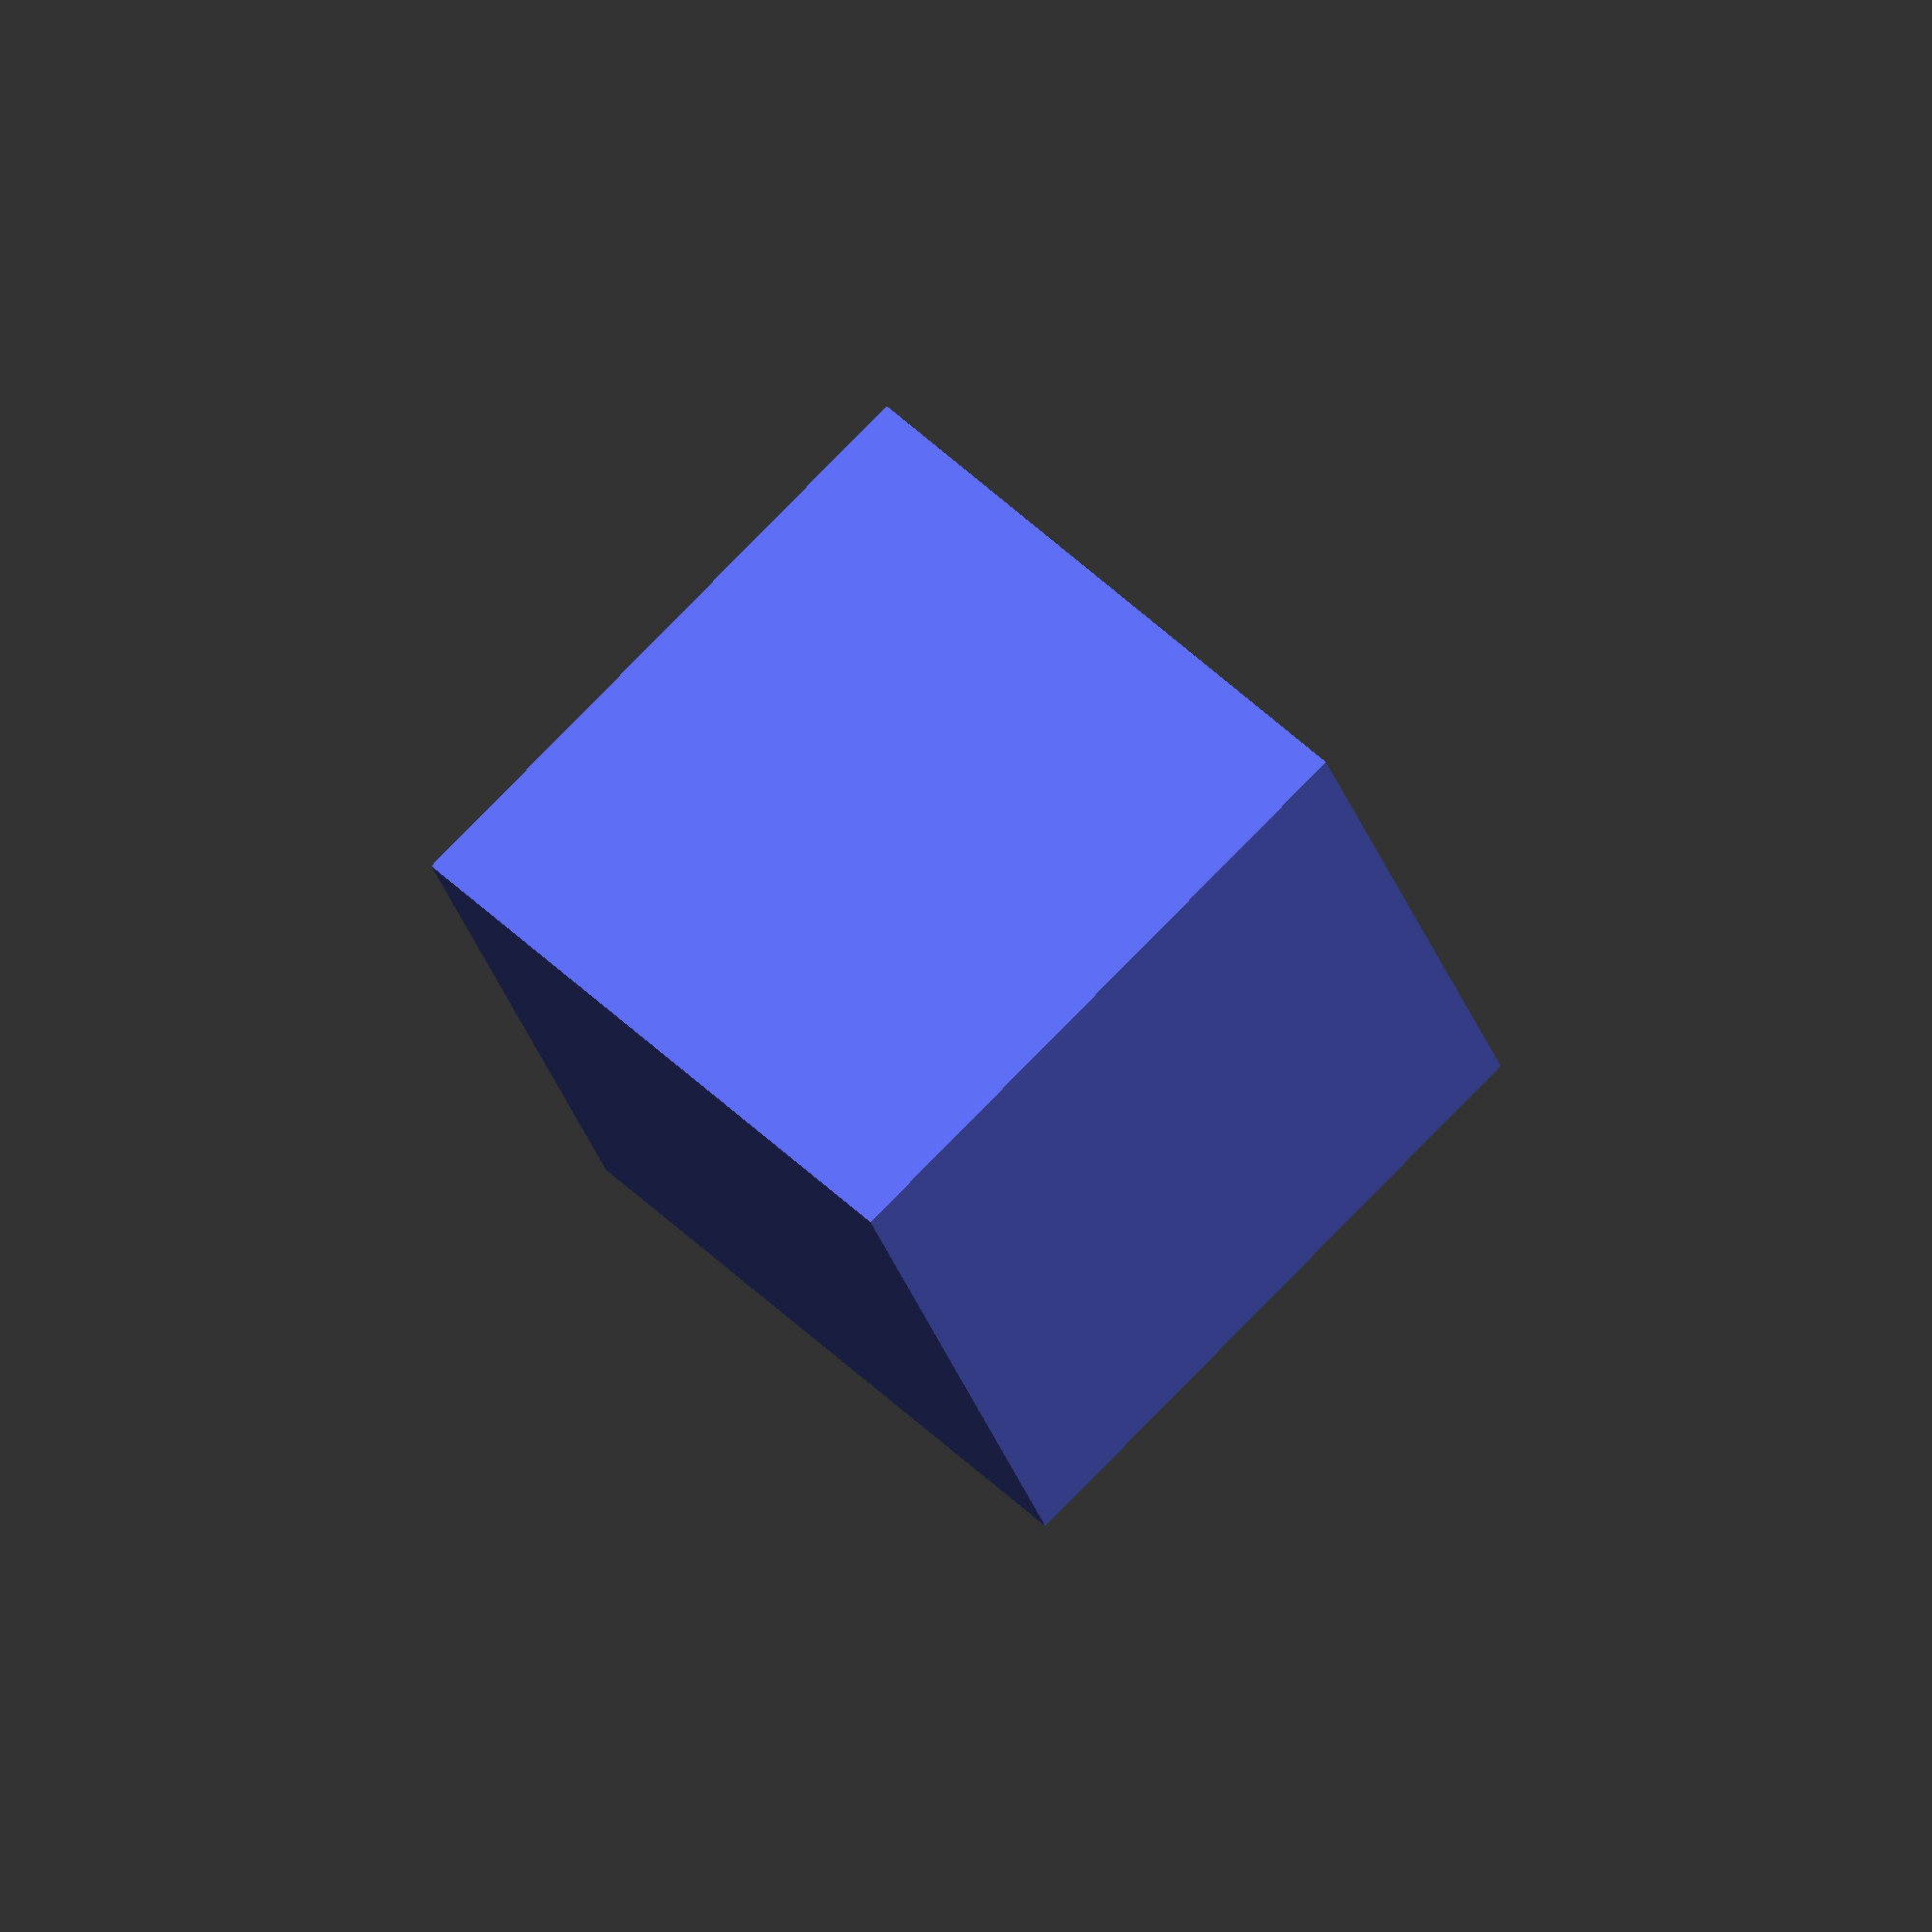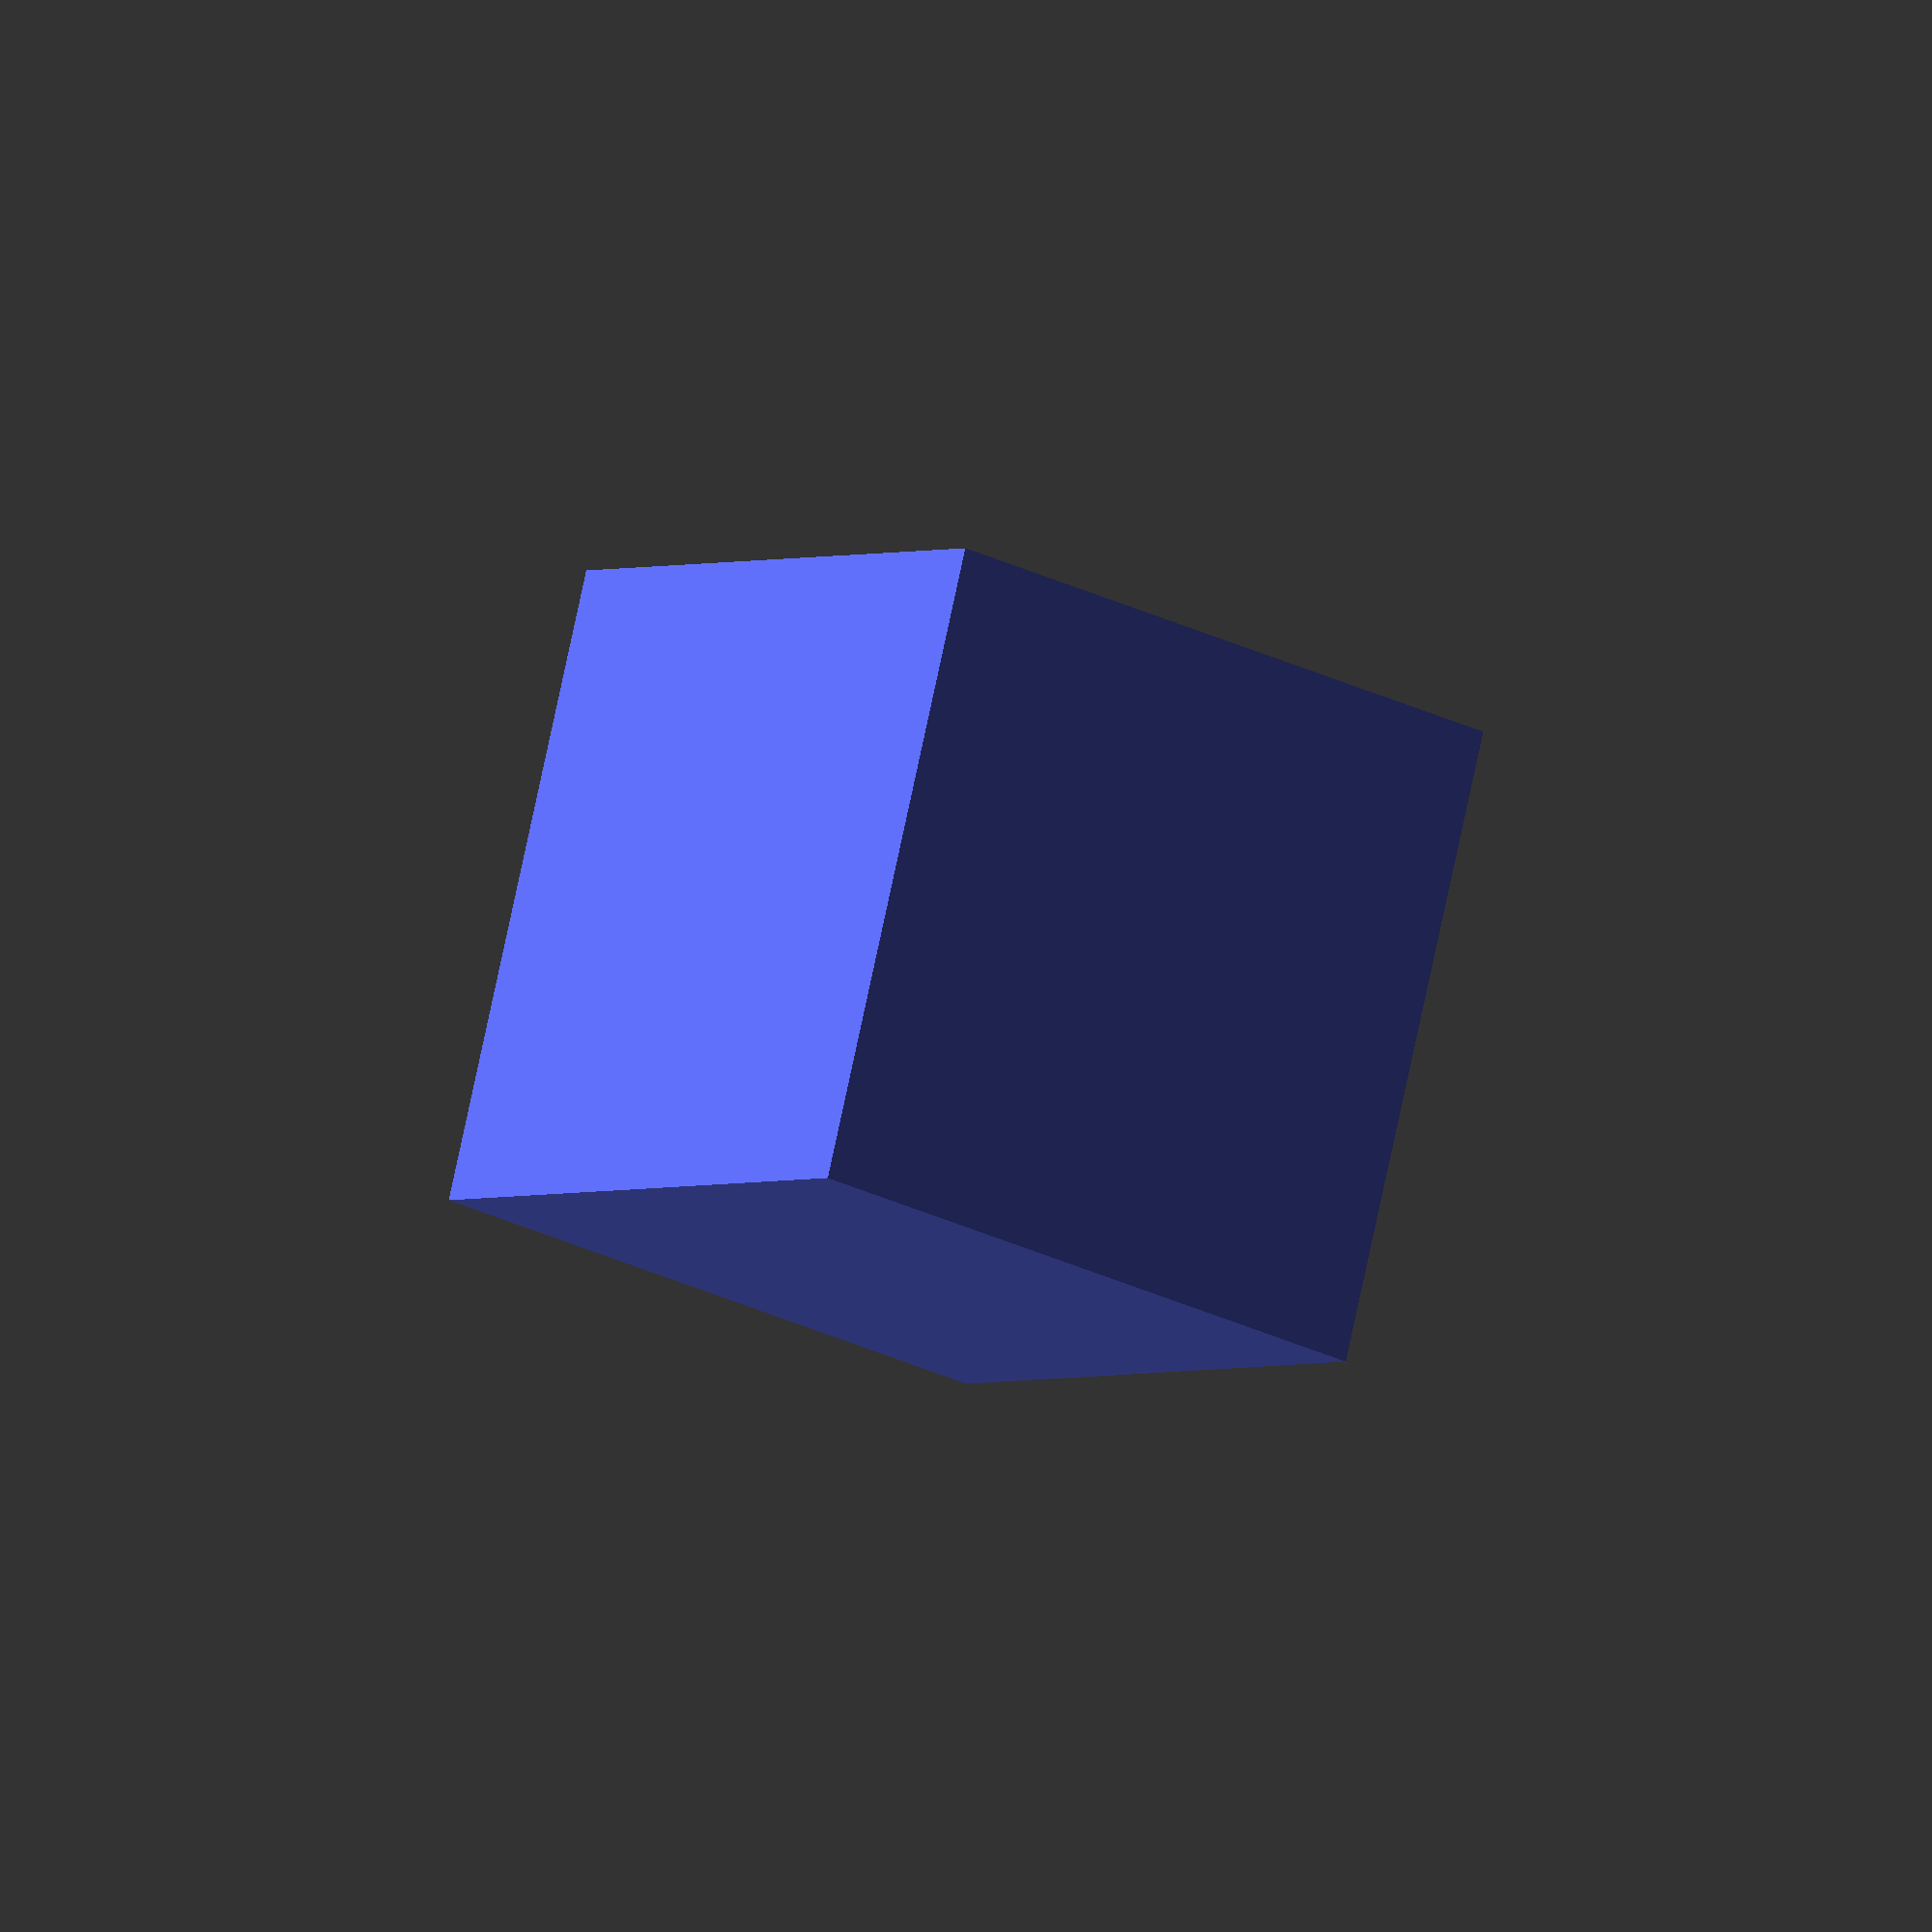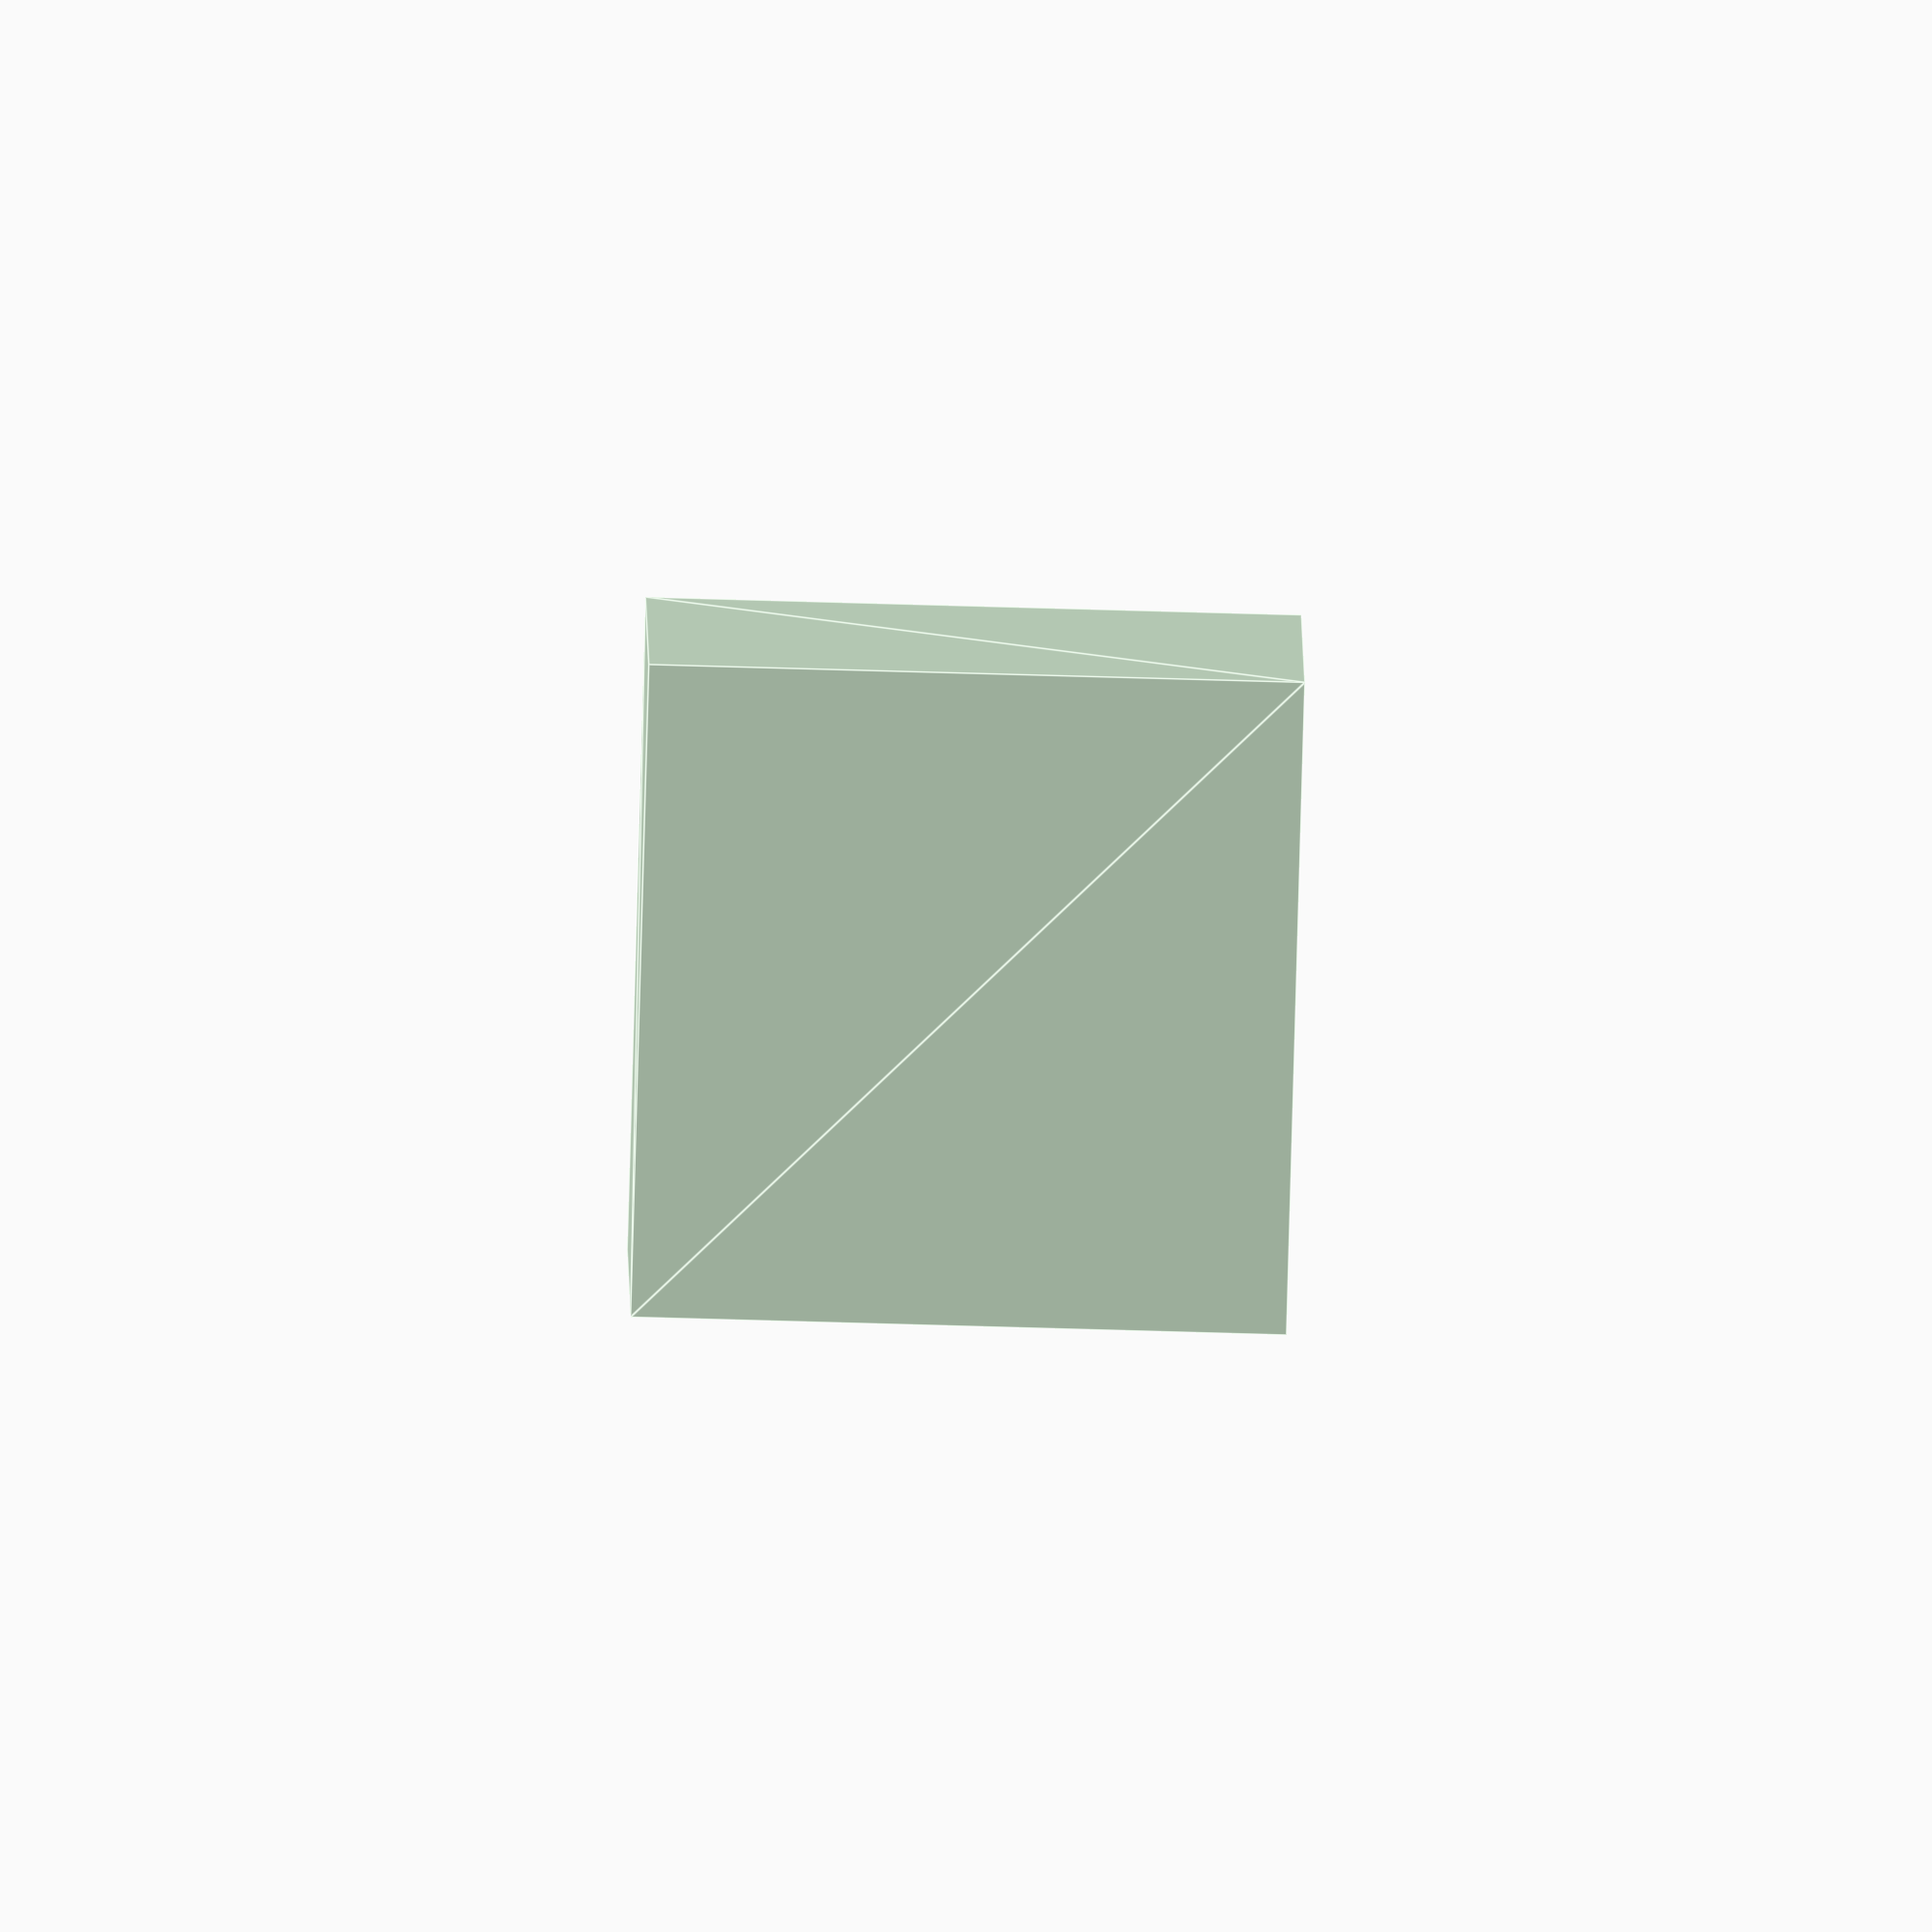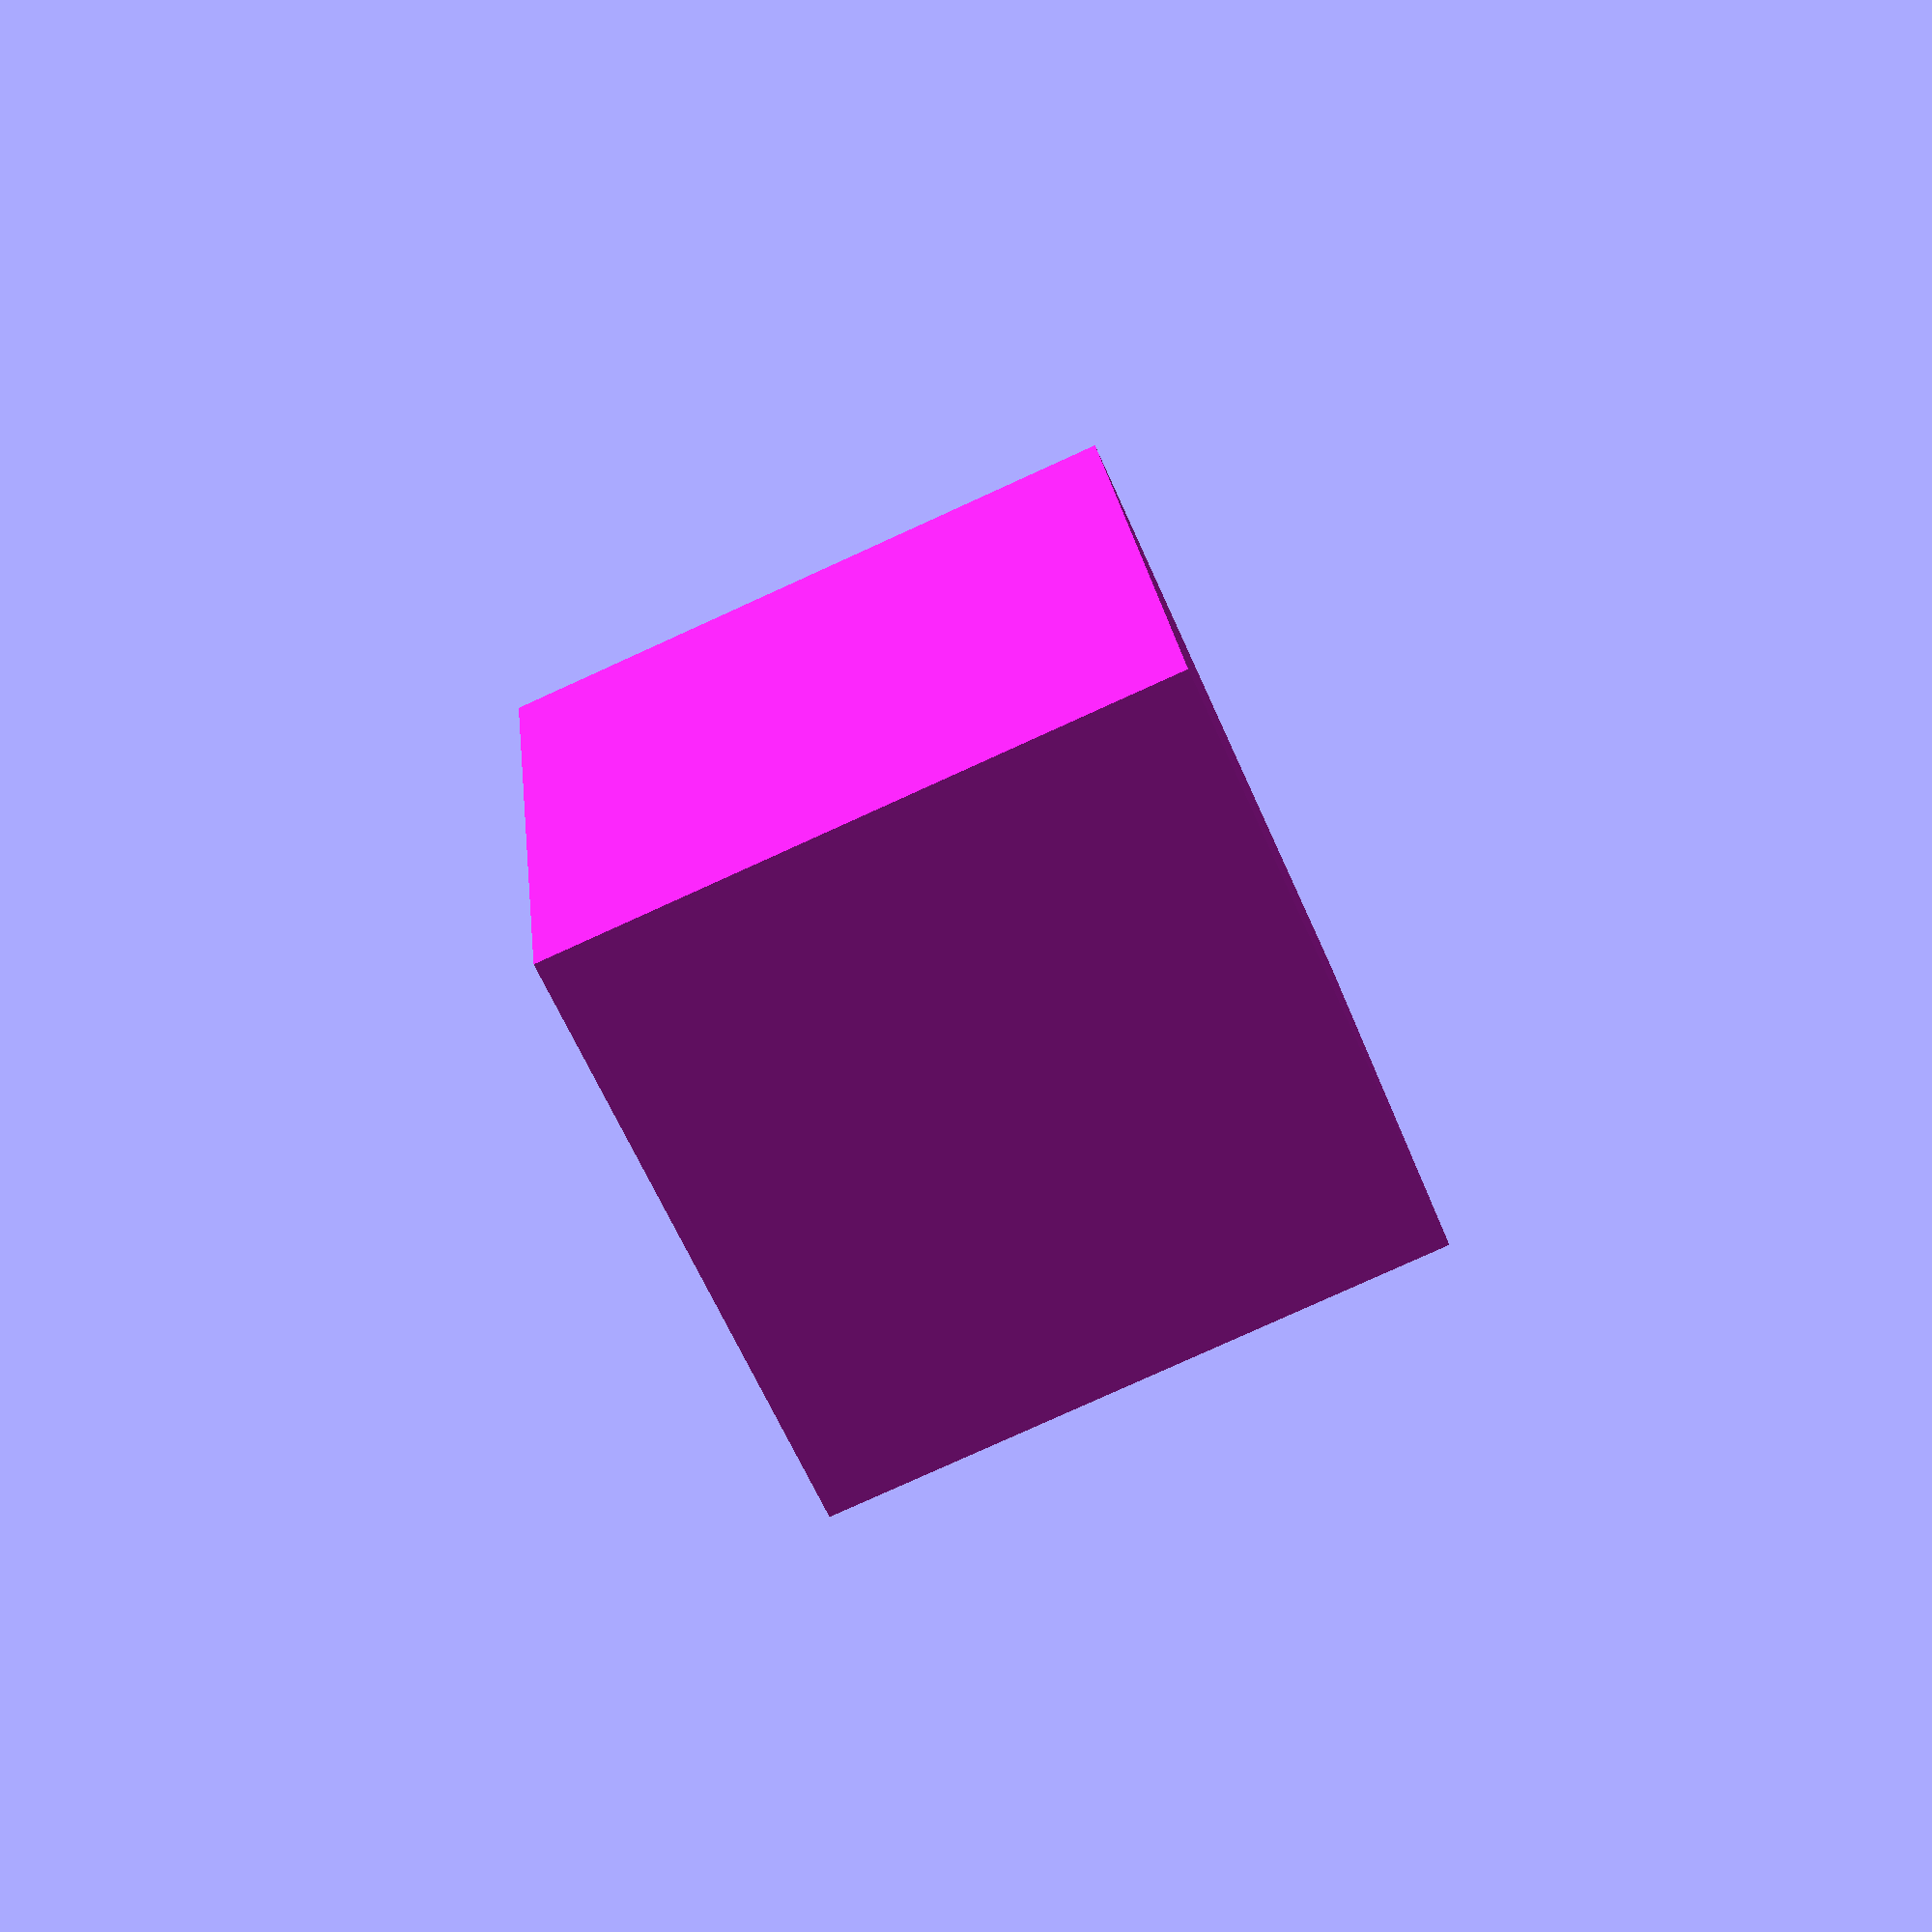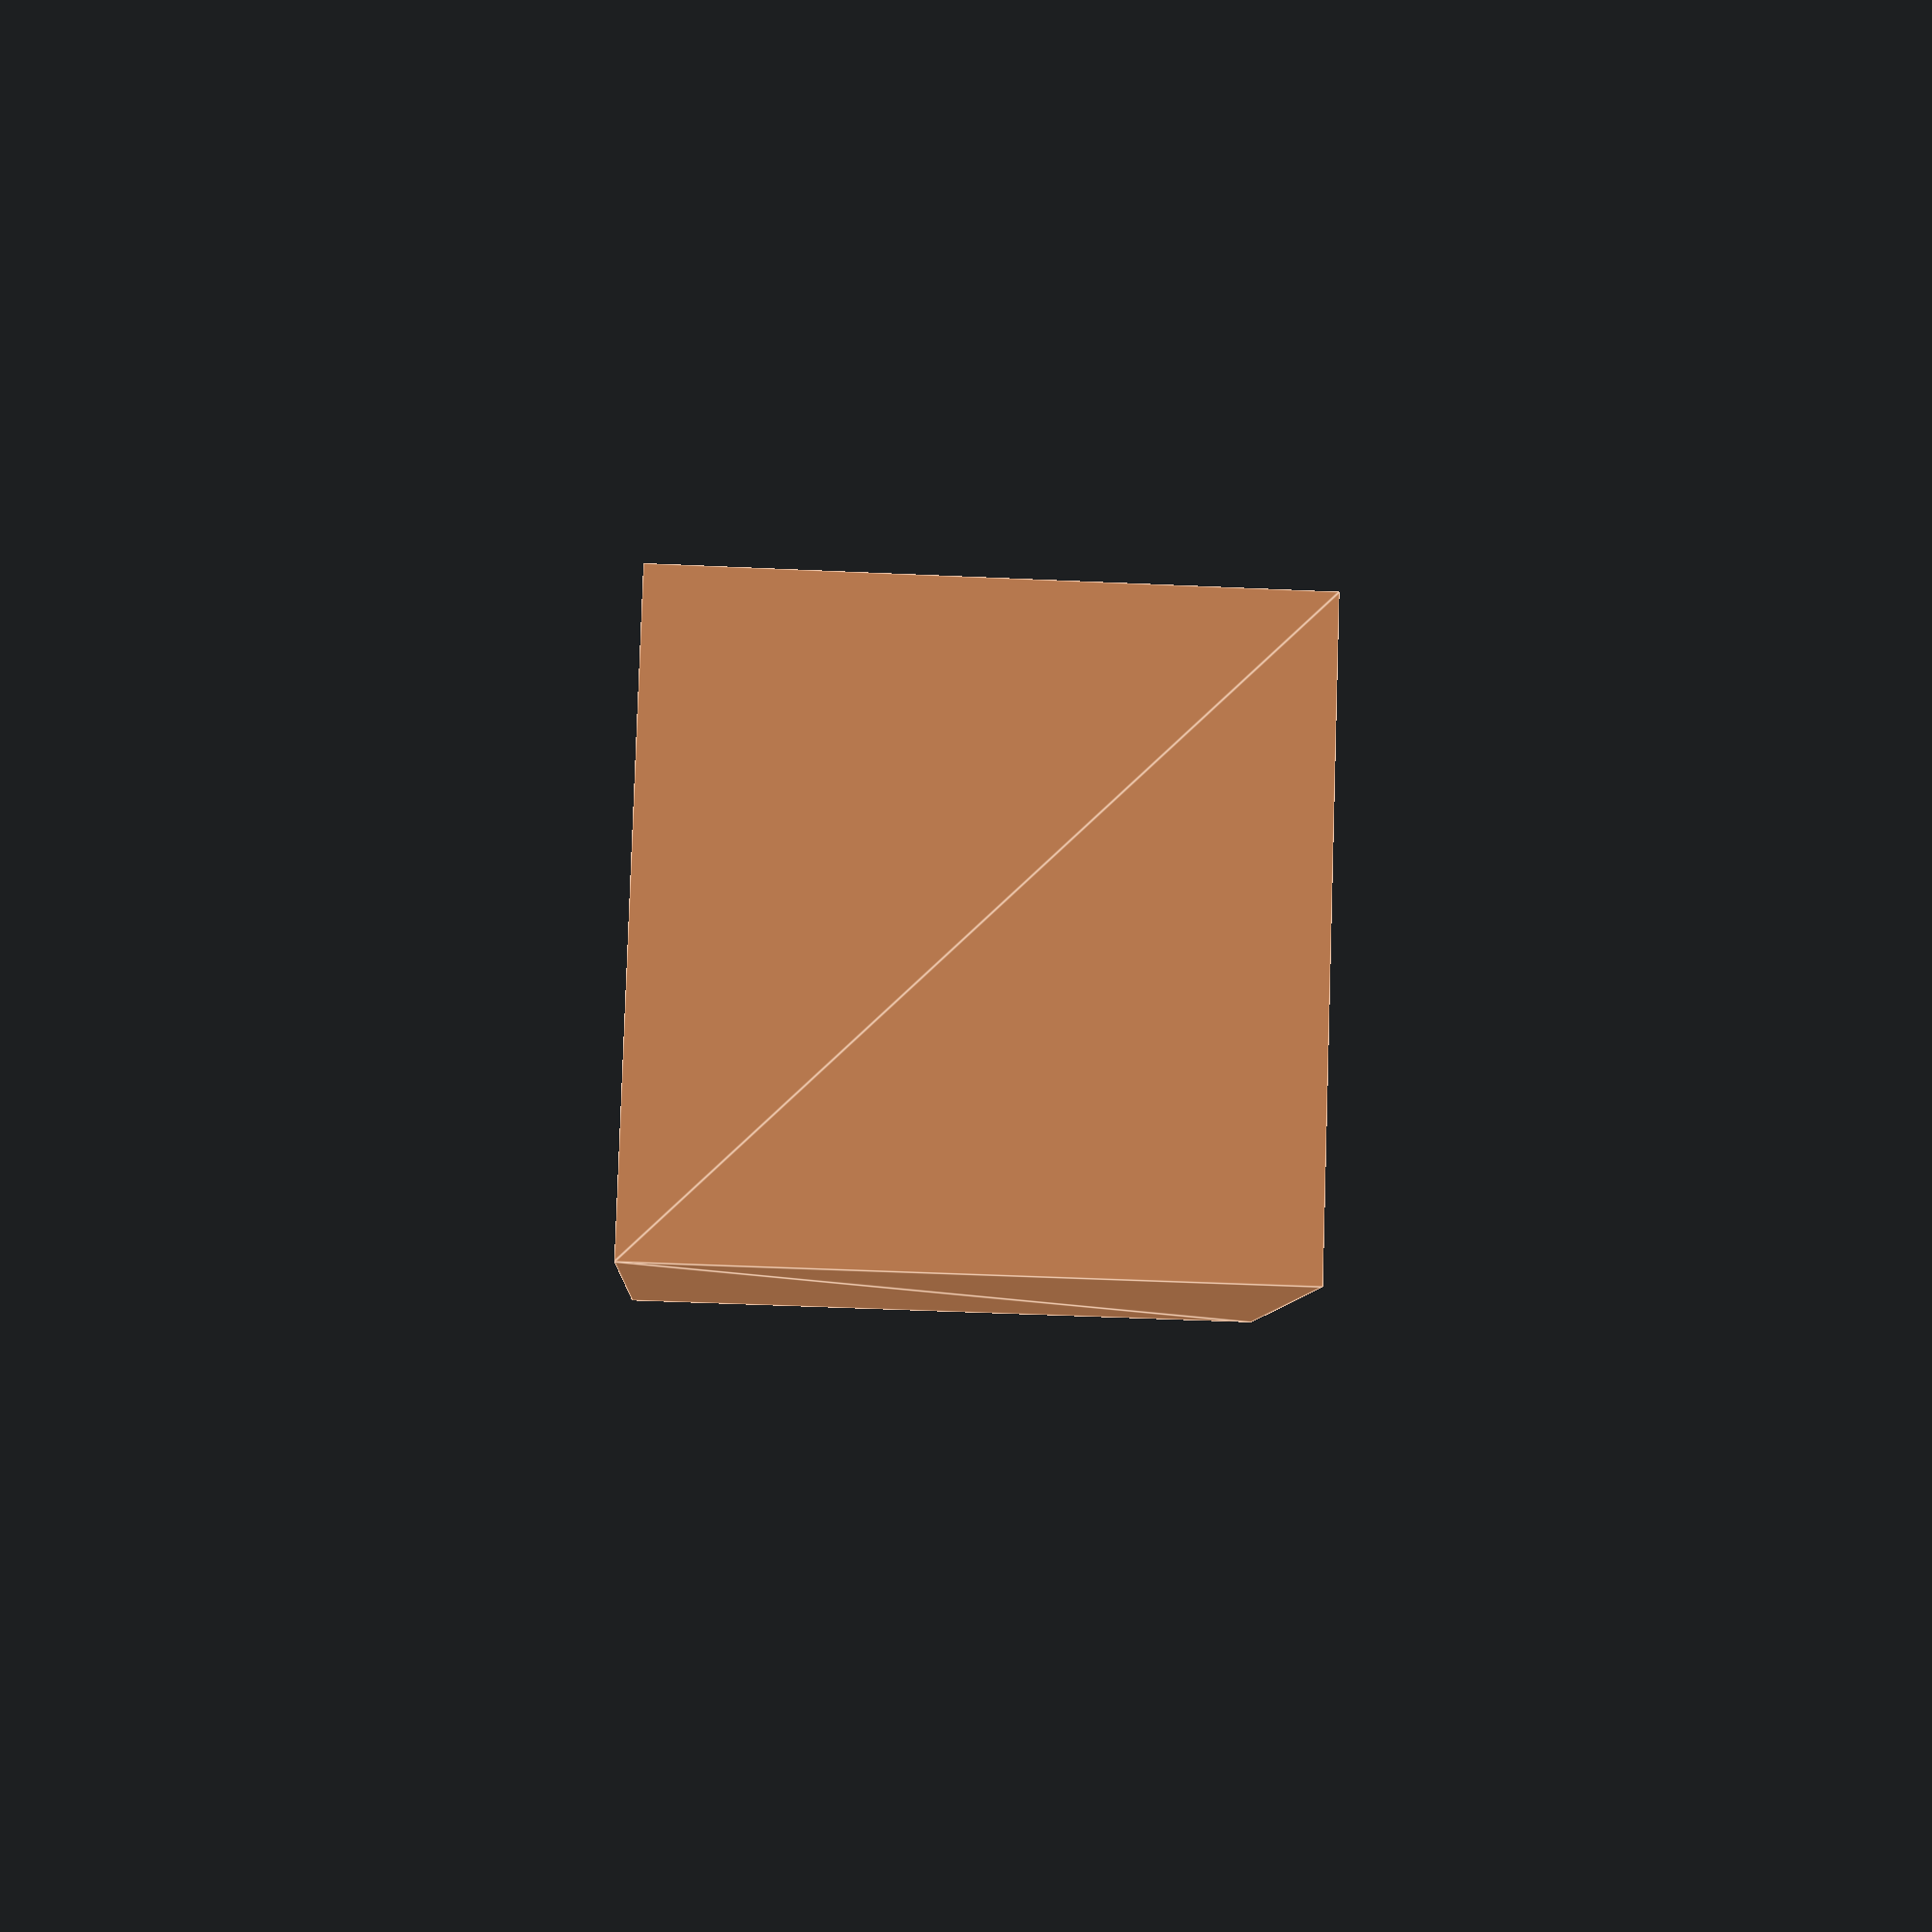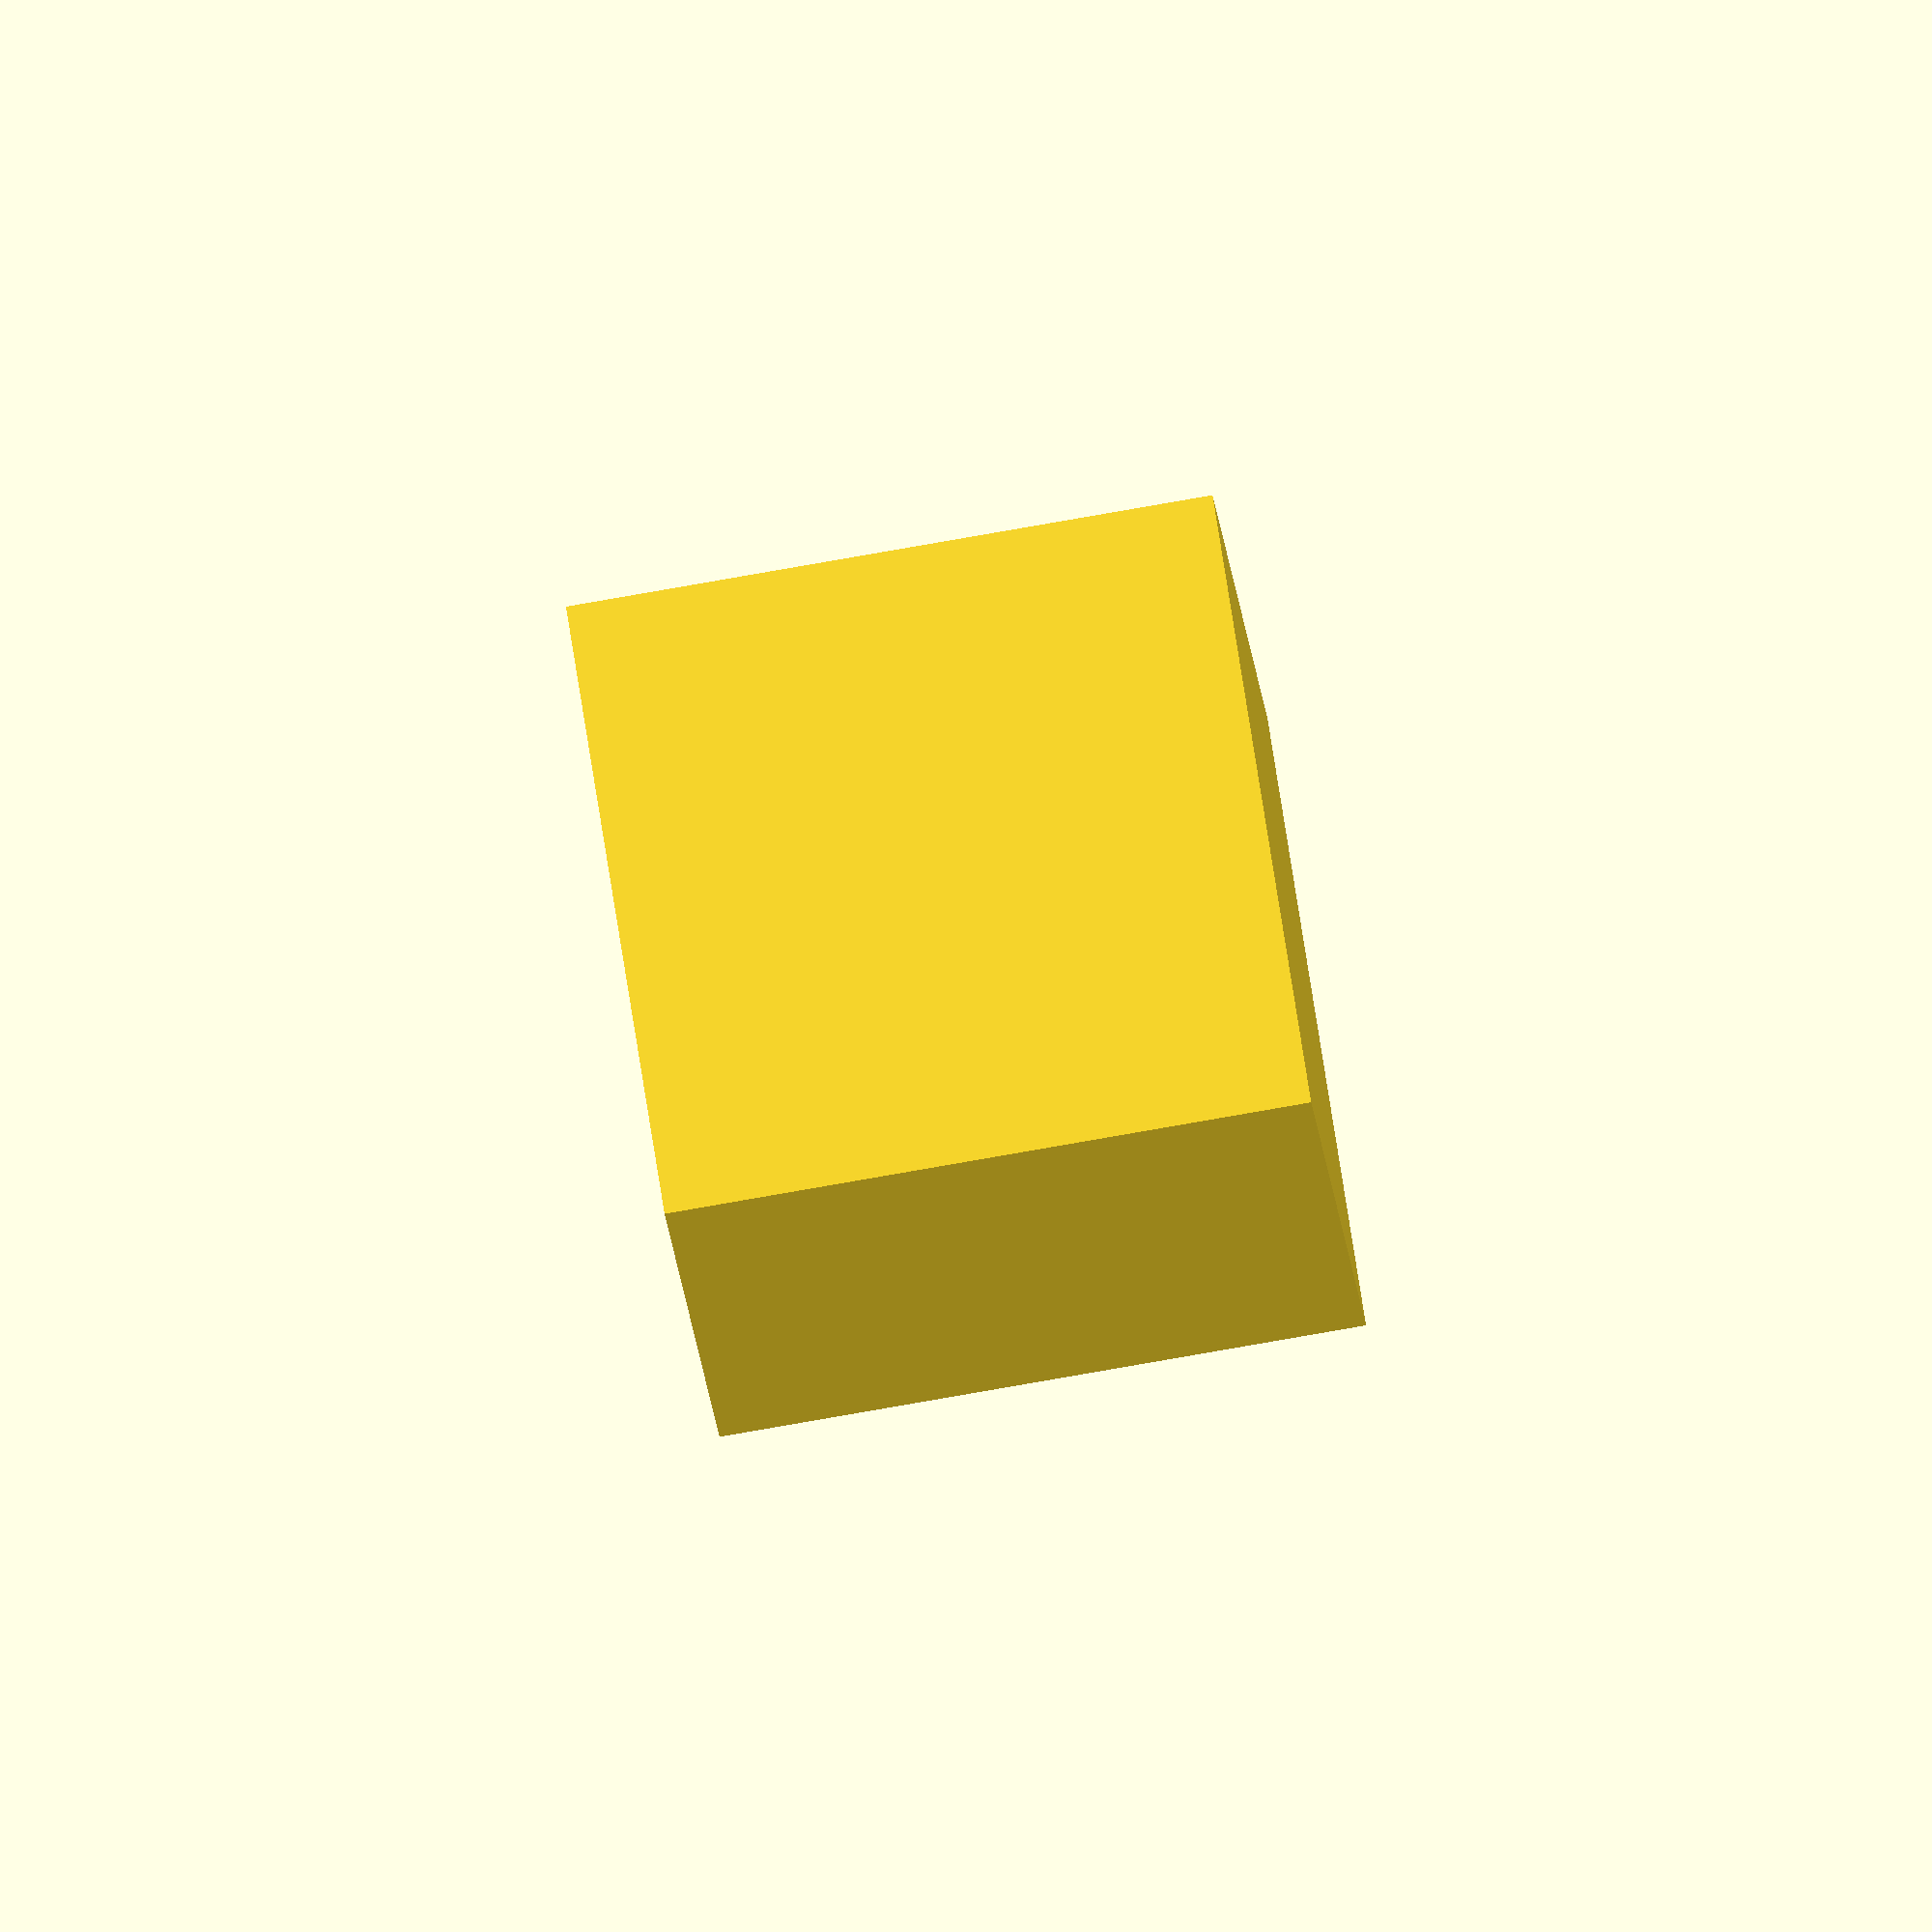
<openscad>
module erode(r) {
    difference() {
        children();
        minkowski(convexity=2) {
            difference() {
                cube(14, center=true);
                children();
            }
            cube(2*r, center=true);
        }
    }
}

erode(2) cube(10, center=true);

</openscad>
<views>
elev=313.1 azim=159.0 roll=318.0 proj=o view=solid
elev=101.1 azim=143.8 roll=347.9 proj=o view=wireframe
elev=84.1 azim=269.7 roll=358.4 proj=o view=edges
elev=335.9 azim=293.8 roll=174.0 proj=p view=wireframe
elev=44.6 azim=127.5 roll=86.9 proj=p view=edges
elev=81.2 azim=150.9 roll=99.9 proj=o view=wireframe
</views>
